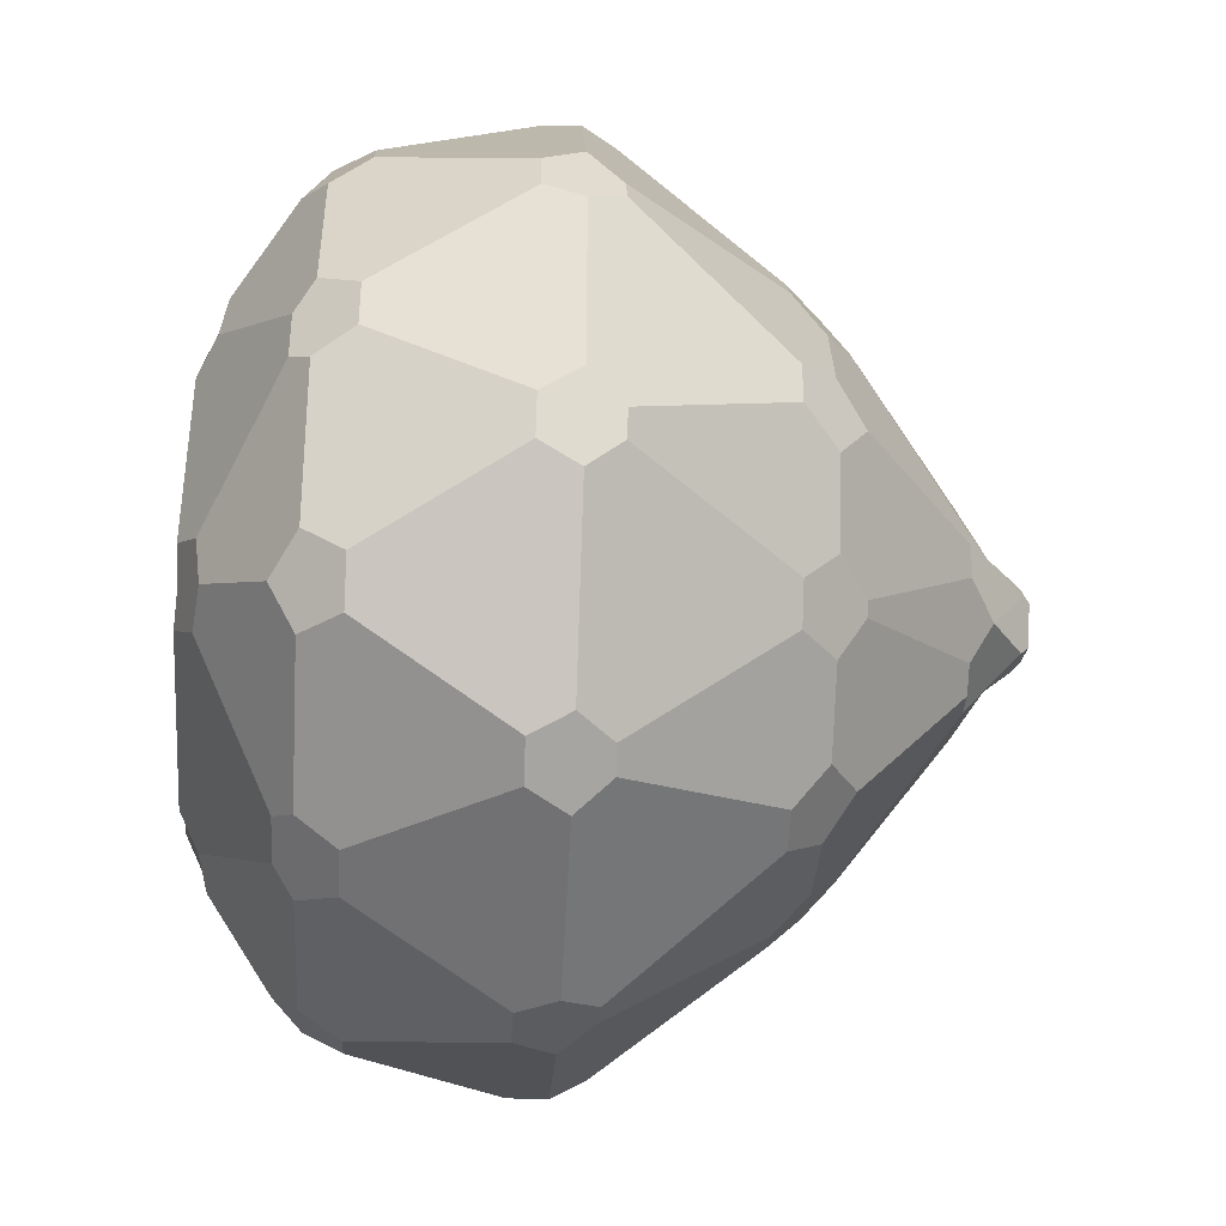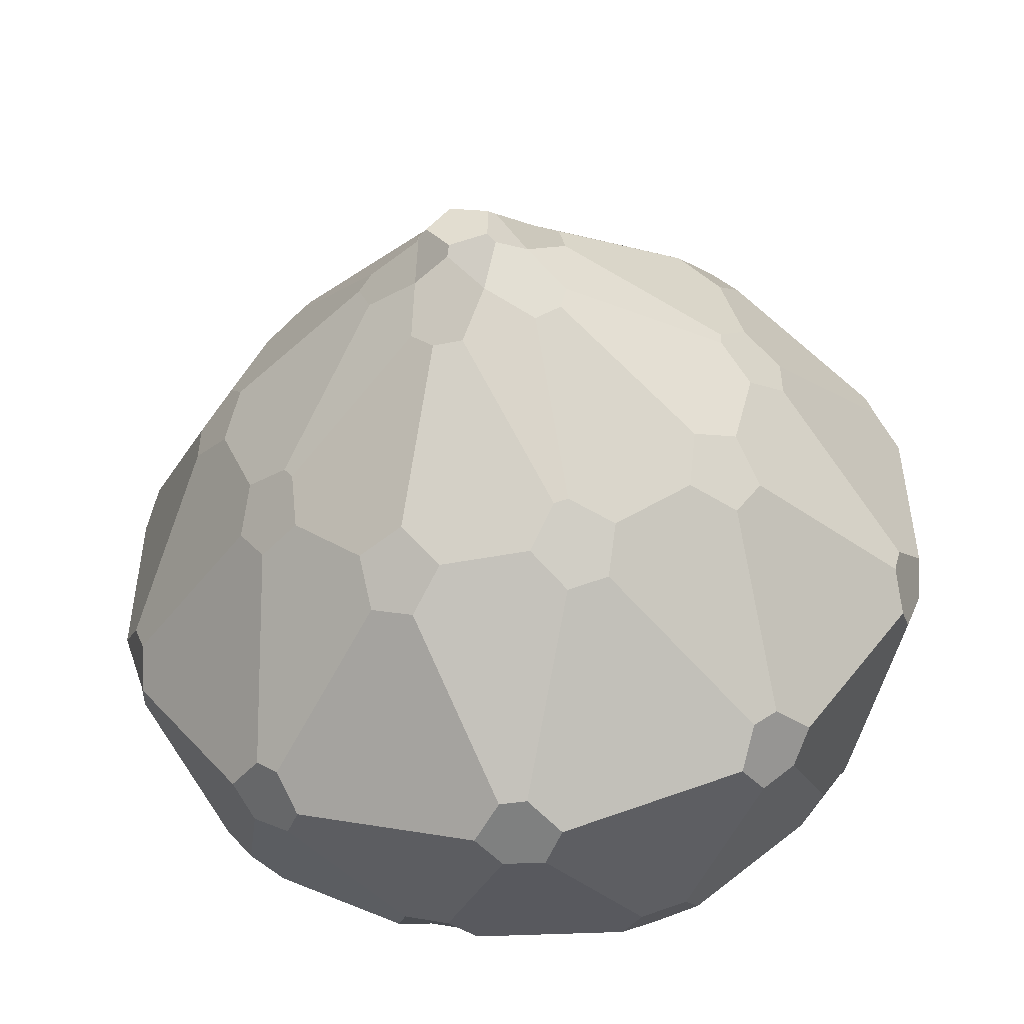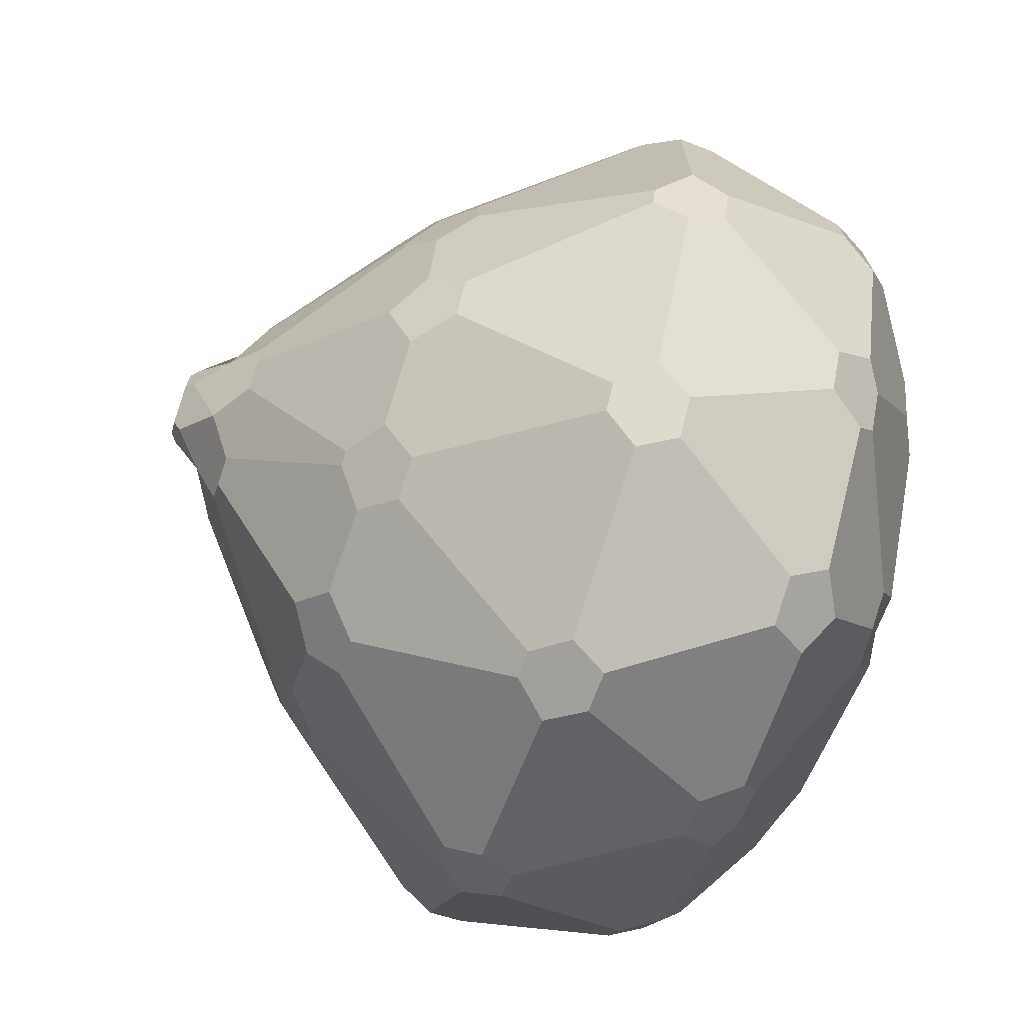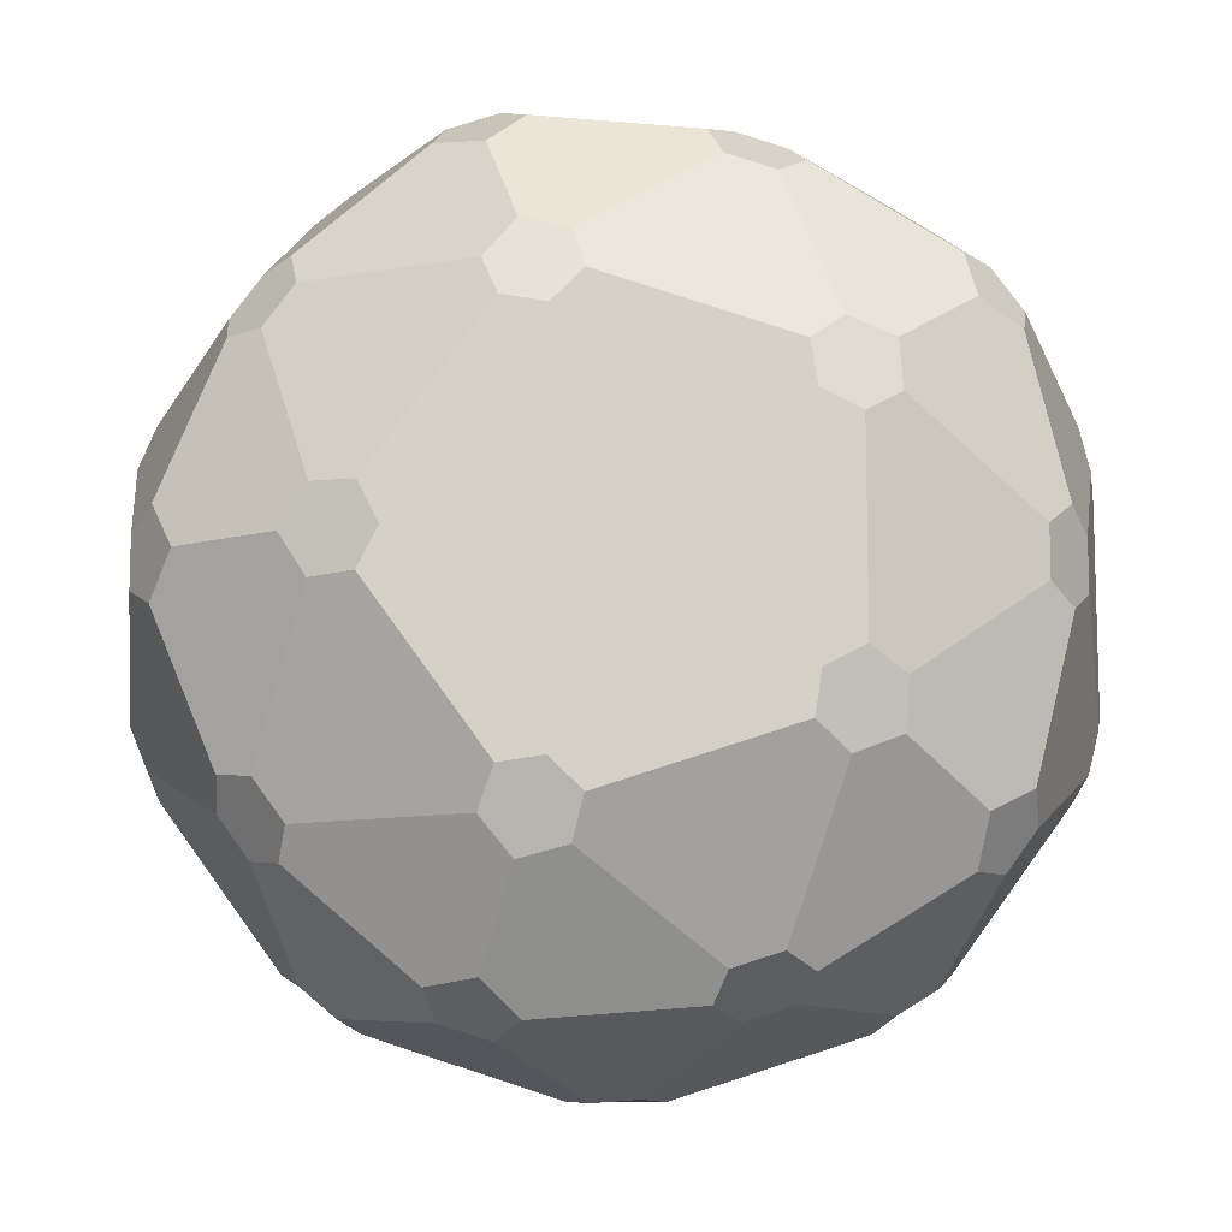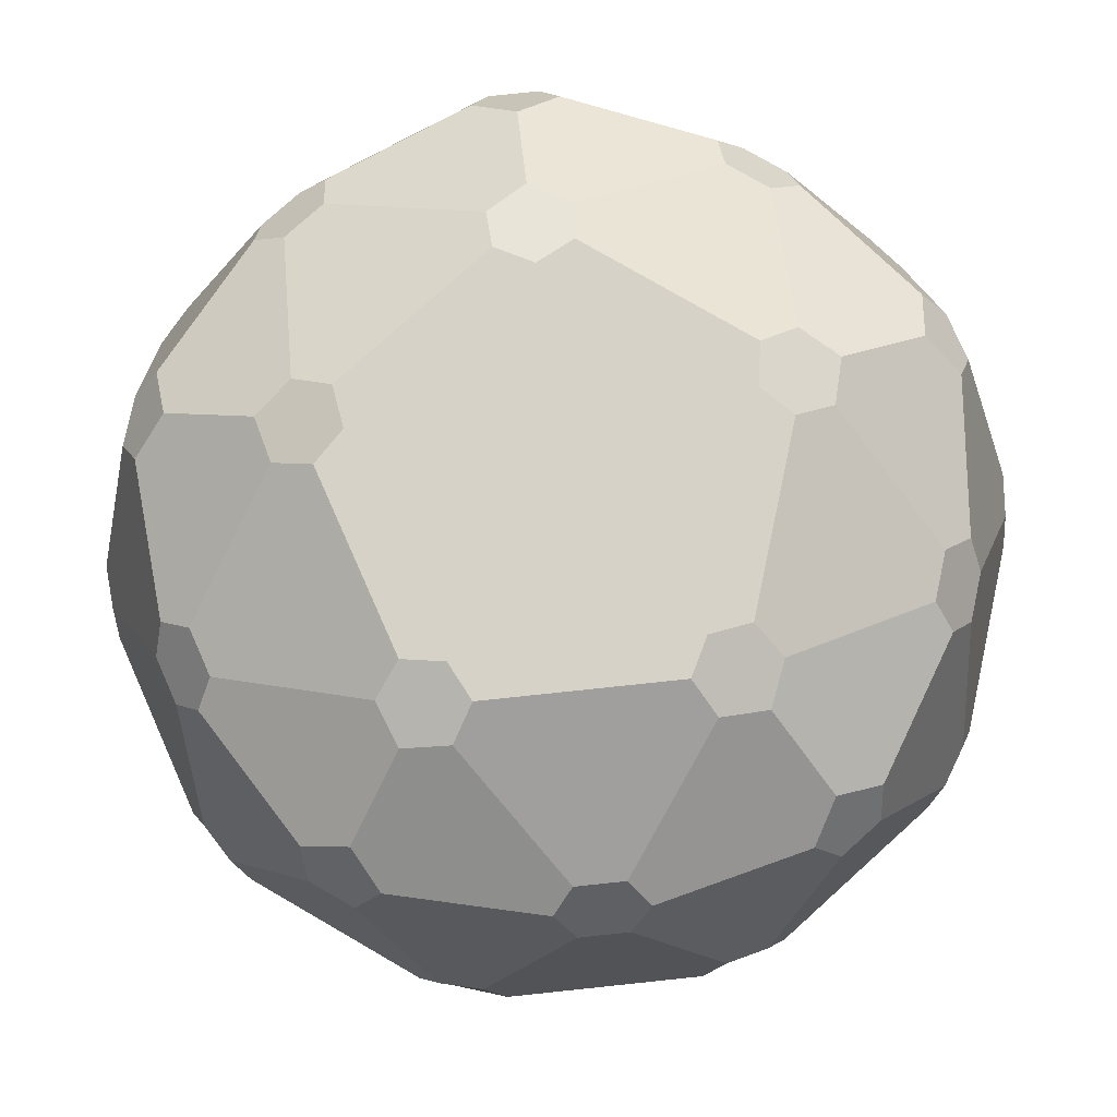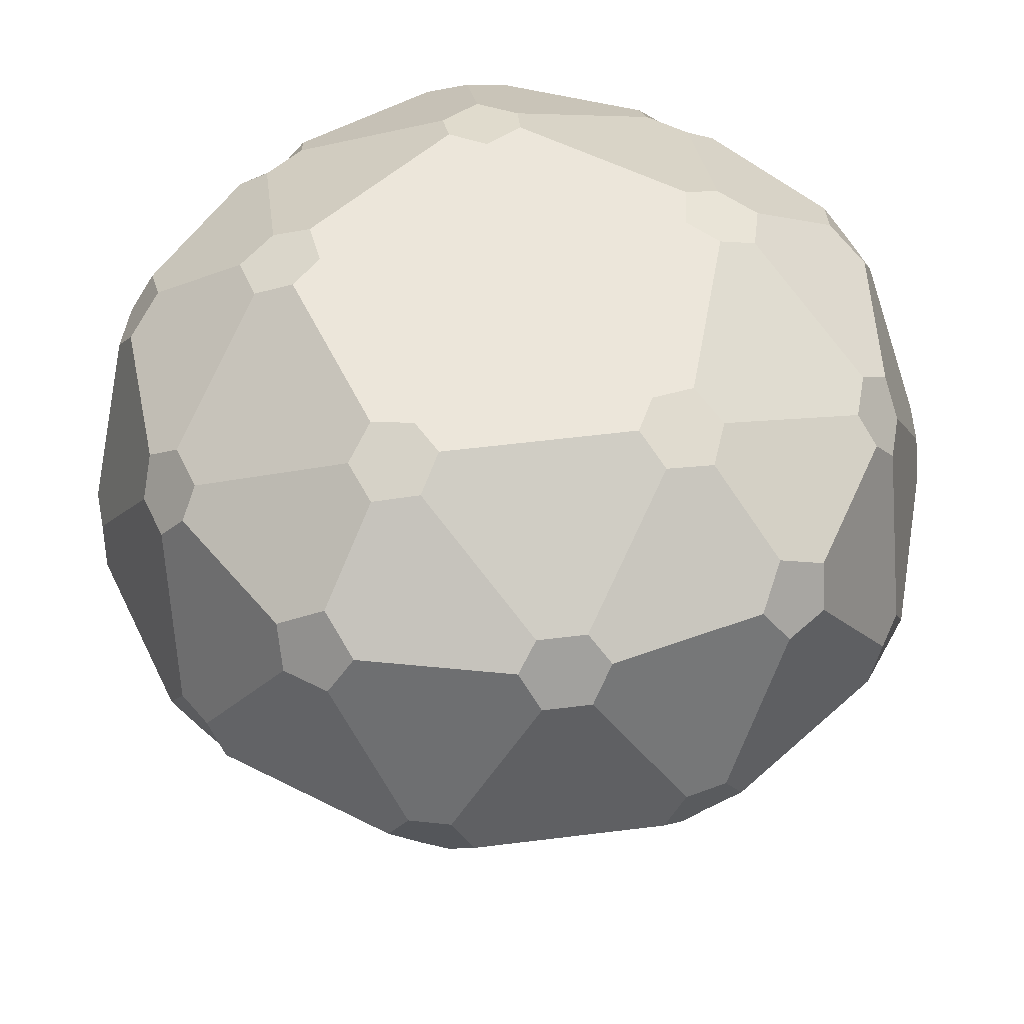
<metadata>
{"format":"obj","ext":"obj","renderer":"f3d","projection":"perspective","resolution":1024,"background":"white","views":[{"elev":-38.4,"azim":-93.2,"up":"+Z"},{"elev":-50.0,"azim":7.9,"up":"+Z"},{"elev":-70.9,"azim":71.1,"up":"+Z"},{"elev":-11.0,"azim":179.1,"up":"+Z"},{"elev":78.6,"azim":48.0,"up":"+Y"},{"elev":54.2,"azim":-97.6,"up":"+Y"}]}
</metadata>
<code>
o Icosphere
v -0.02346 -0.9338 0.07219
v -0.07591 -0.9338 0
v -0.02346 -0.9338 -0.07219
v 0.06141 -0.9338 -0.04462
v 0.06141 -0.9338 0.04462
v 0.4657 -0.547 0.3384
v 0.5545 -0.4865 0.2878
v 0.5962 -0.4108 0.3738
v 0.5397 -0.4108 0.4516
v 0.4451 -0.4865 0.4384
v -0.1024 -0.4865 0.6163
v -0.1712 -0.4108 0.6826
v -0.2627 -0.4108 0.6529
v -0.2794 -0.4865 0.5588
v -0.1779 -0.547 0.5475
v -0.6178 -0.4865 0.09309
v -0.7021 -0.4108 0.04807
v -0.7021 -0.4108 -0.04807
v -0.6178 -0.4865 -0.09309
v -0.5757 -0.547 -0
v -0.2794 -0.4865 -0.5588
v -0.2627 -0.4108 -0.6529
v -0.1712 -0.4108 -0.6826
v -0.1024 -0.4865 -0.6163
v -0.1779 -0.547 -0.5475
v 0.4657 -0.547 -0.3384
v 0.4451 -0.4865 -0.4384
v 0.5397 -0.4108 -0.4516
v 0.5962 -0.4108 -0.3738
v 0.5545 -0.4865 -0.2878
v 0.3305 0.4019 0.8434
v 0.3531 0.4865 0.7854
v 0.2506 0.5428 0.7713
v 0.176 0.4865 0.8429
v 0.2283 0.4019 0.8766
v -0.7 0.4019 0.575
v -0.6378 0.4865 0.5785
v -0.6561 0.5428 0.4767
v -0.7473 0.4865 0.4278
v -0.7632 0.4019 0.488
v -0.7632 0.4019 -0.488
v -0.7473 0.4865 -0.4278
v -0.6561 0.5428 -0.4767
v -0.6378 0.4865 -0.5785
v -0.7 0.4019 -0.575
v 0.2283 0.4019 -0.8766
v 0.176 0.4865 -0.8429
v 0.2506 0.5428 -0.7713
v 0.3531 0.4865 -0.7854
v 0.3305 0.4019 -0.8434
v 0.9043 0.4019 -0.05374
v 0.856 0.4865 -0.09309
v 0.8109 0.5428 0
v 0.856 0.4865 0.09309
v 0.9043 0.4019 0.05374
v 0.03112 0.7353 -0.09577
v -0.08147 0.7353 -0.05919
v -0.08147 0.7353 0.05919
v 0.03112 0.7353 0.09577
v 0.1007 0.7353 0
v 0.04283 -0.8507 0.1318
v -0.01271 -0.791 0.2334
v -0.07782 -0.7902 0.2395
v -0.1269 -0.791 0.1963
v -0.1121 -0.8507 0.08147
v -0.02948 -0.9168 0.09075
v 0.1475 -0.791 0.1814
v 0.04283 -0.8507 0.1318
v 0.07719 -0.9168 0.05608
v 0.1386 -0.8507 0
v 0.2181 -0.791 0.08422
v 0.2037 -0.7902 0.148
v 0.1526 -0.5461 0.5231
v 0.184 -0.5461 0.5129
v 0.2786 -0.4865 0.5408
v 0.2529 -0.4125 0.6263
v 0.1635 -0.4125 0.6553
v 0.09245 -0.4865 0.6013
v 0.5446 -0.5461 0.01648
v 0.5446 -0.5461 -0.01648
v 0.6004 -0.4865 -0.09788
v 0.6738 -0.4125 -0.04696
v 0.6738 -0.4125 0.04696
v 0.6004 -0.4865 0.09788
v 0.2181 -0.791 -0.08422
v 0.1386 -0.8507 0
v 0.07719 -0.9168 -0.05608
v 0.04283 -0.8507 -0.1318
v 0.1475 -0.791 -0.1814
v 0.2037 -0.7902 -0.148
v -0.1121 -0.8507 0.08147
v -0.2259 -0.791 0.06005
v -0.2518 -0.7902 0
v -0.2259 -0.791 -0.06005
v -0.1121 -0.8507 -0.08147
v -0.09542 -0.9168 0
v -0.4503 -0.5461 0.3068
v -0.4309 -0.5461 0.3335
v -0.4282 -0.4865 0.4321
v -0.5175 -0.4125 0.434
v -0.5727 -0.4125 0.358
v -0.5433 -0.4865 0.2737
v -0.1121 -0.8507 -0.08147
v -0.1269 -0.791 -0.1963
v -0.07782 -0.7902 -0.2395
v -0.01271 -0.791 -0.2334
v 0.04283 -0.8507 -0.1318
v -0.02948 -0.9168 -0.09075
v -0.4309 -0.5461 -0.3335
v -0.4503 -0.5461 -0.3068
v -0.5433 -0.4865 -0.2737
v -0.5727 -0.4125 -0.358
v -0.5175 -0.4125 -0.434
v -0.4282 -0.4865 -0.4321
v 0.184 -0.5461 -0.5129
v 0.1526 -0.5461 -0.5231
v 0.09245 -0.4865 -0.6013
v 0.1635 -0.4125 -0.6553
v 0.2529 -0.4125 -0.6263
v 0.2786 -0.4865 -0.5408
v 0.9014 -0.07393 0.2621
v 0.9511 0 0.2083
v 0.9412 0.0846 0.2553
v 0.9058 0.08374 0.3419
v 0.8919 0 0.3905
v 0.8857 -0.07567 0.3209
v 0.9511 0 -0.2083
v 0.9014 -0.07393 -0.2621
v 0.8857 -0.07567 -0.3209
v 0.8919 0 -0.3905
v 0.9058 0.08374 -0.3419
v 0.9412 0.0846 -0.2553
v 0.02931 -0.07393 0.9382
v 0.09577 0 0.9689
v 0.04806 0.0846 0.974
v -0.04525 0.08374 0.9671
v -0.09577 0 0.9689
v -0.03154 -0.07567 0.9415
v 0.492 0 0.8401
v 0.5278 -0.07393 0.7763
v 0.5789 -0.07567 0.7432
v 0.647 0 0.7275
v 0.6051 0.08374 0.7558
v 0.5336 0.0846 0.8163
v -0.8833 -0.07393 0.3178
v -0.8919 0 0.3905
v -0.9115 0.0846 0.3467
v -0.9338 0.08374 0.2558
v -0.9511 0 0.2083
v -0.9052 -0.07567 0.2609
v -0.647 0 0.7275
v -0.5752 -0.07393 0.7418
v -0.5279 -0.07567 0.7802
v -0.492 0 0.8401
v -0.5319 0.08374 0.809
v -0.6114 0.0846 0.7598
v -0.5752 -0.07393 -0.7418
v -0.647 0 -0.7275
v -0.6114 0.0846 -0.7598
v -0.5319 0.08374 -0.809
v -0.492 0 -0.8401
v -0.5279 -0.07567 -0.7802
v -0.8919 0 -0.3905
v -0.8833 -0.07393 -0.3178
v -0.9052 -0.07567 -0.2609
v -0.9511 0 -0.2083
v -0.9338 0.08374 -0.2558
v -0.9115 0.0846 -0.3467
v 0.5278 -0.07393 -0.7763
v 0.492 0 -0.8401
v 0.5336 0.0846 -0.8163
v 0.6051 0.08374 -0.7558
v 0.647 0 -0.7275
v 0.5789 -0.07567 -0.7432
v 0.09577 0 -0.9689
v 0.02931 -0.07393 -0.9382
v -0.03154 -0.07567 -0.9415
v -0.09577 0 -0.9689
v -0.04525 0.08374 -0.9671
v 0.04806 0.0846 -0.974
v 0.6709 0.4027 0.5532
v 0.7334 0.4027 0.4671
v 0.7266 0.4865 0.4069
v 0.6601 0.5296 0.4134
v 0.5972 0.5295 0.5
v 0.6115 0.4865 0.5653
v -0.3188 0.4027 0.809
v -0.2176 0.4027 0.8419
v -0.1625 0.4865 0.8168
v -0.1892 0.5296 0.7555
v -0.291 0.5296 0.7224
v -0.3487 0.4865 0.7563
v -0.8679 0.4027 -0.05319
v -0.8679 0.4027 0.05319
v -0.827 0.4865 0.09788
v -0.777 0.5296 0.0535
v -0.777 0.5296 -0.0535
v -0.827 0.4865 -0.09788
v -0.2176 0.4027 -0.8419
v -0.3188 0.4027 -0.809
v -0.3487 0.4865 -0.7563
v -0.291 0.5296 -0.7224
v -0.1892 0.5296 -0.7555
v -0.1625 0.4865 -0.8168
v 0.7334 0.4027 -0.4671
v 0.6709 0.4027 -0.5532
v 0.6115 0.4865 -0.5653
v 0.5972 0.5295 -0.5
v 0.6601 0.5296 -0.4134
v 0.7266 0.4865 -0.4069
v 0.2535 0.6922 0.5
v 0.2216 0.7353 0.4185
v 0.1313 0.7353 0.4042
v 0.06668 0.7353 0.4689
v 0.08881 0.6922 0.5535
v 0.1883 0.6789 0.5794
v 0.4665 0.7353 0.08147
v 0.5539 0.6922 0.08657
v 0.6092 0.6789 0
v 0.5539 0.6922 -0.08657
v 0.4665 0.7353 -0.08147
v 0.425 0.7353 0
v -0.3972 0.6922 0.3956
v -0.3295 0.7353 0.3401
v -0.3439 0.7353 0.2498
v -0.4253 0.7353 0.2083
v -0.499 0.6922 0.2555
v -0.4929 0.6789 0.3581
v -0.499 0.6922 -0.2555
v -0.4253 0.7353 -0.2083
v -0.3439 0.7353 -0.2498
v -0.3295 0.7353 -0.3401
v -0.3972 0.6922 -0.3956
v -0.4929 0.6789 -0.3581
v 0.08881 0.6922 -0.5535
v 0.06668 0.7353 -0.4689
v 0.1313 0.7353 -0.4042
v 0.2216 0.7353 -0.4185
v 0.2535 0.6922 -0.5
v 0.1883 0.6789 -0.5794
f 70 69 5 4 87 86
f 8 7 84 83 121 126
f 3 2 96 95 103 108
f 4 3 108 107 88 87
f 1 5 69 68 61 66
f 9 8 126 125 142 141
f 13 12 138 137 154 153
f 18 17 150 149 166 165
f 23 22 162 161 178 177
f 29 28 174 173 130 129
f 63 62 73 78 11 15
f 93 92 97 102 16 20
f 105 104 109 114 21 25
f 81 80 85 90 26 30
f 135 134 139 144 31 35
f 190 189 34 33 216 215
f 196 195 39 38 228 227
f 202 201 44 43 234 233
f 208 207 49 48 240 239
f 213 212 217 222 60 59
f 92 91 65 64 98 97
f 123 122 127 132 51 55
f 222 221 238 237 56 60
f 221 220 209 208 239 238
f 171 170 175 180 46 50
f 237 236 232 231 57 56
f 236 235 203 202 233 232
f 159 158 163 168 41 45
f 231 230 226 225 58 57
f 230 229 197 196 227 226
f 147 146 151 156 36 40
f 225 224 214 213 59 58
f 224 223 191 190 215 214
f 132 131 205 210 52 51
f 53 52 210 209 220 219
f 155 154 137 136 188 187
f 180 179 199 204 47 46
f 48 47 204 203 235 240
f 212 211 185 184 218 217
f 168 167 193 198 42 41
f 43 42 198 197 229 234
f 179 178 161 160 200 199
f 156 155 187 192 37 36
f 38 37 192 191 223 228
f 167 166 149 148 194 193
f 144 143 181 186 32 31
f 33 32 186 185 211 216
f 131 130 173 172 206 205
f 184 183 54 53 219 218
f 172 171 50 49 207 206
f 143 142 125 124 182 181
f 22 21 114 113 157 162
f 160 159 45 44 201 200
f 170 169 119 118 176 175
f 17 16 102 101 145 150
f 148 147 40 39 195 194
f 158 157 113 112 164 163
f 12 11 78 77 133 138
f 136 135 35 34 189 188
f 122 121 83 82 128 127
f 7 6 72 71 79 84
f 124 123 55 54 183 182
f 89 88 107 106 116 115
f 90 89 115 120 27 26
f 28 27 120 119 169 174
f 104 103 95 94 110 109
f 118 117 24 23 177 176
f 106 105 25 24 117 116
f 146 145 101 100 152 151
f 112 111 19 18 165 164
f 94 93 20 19 111 110
f 62 61 68 67 74 73
f 100 99 14 13 153 152
f 82 81 30 29 129 128
f 134 133 77 76 140 139
f 67 72 6 10 75 74
f 64 63 15 14 99 98
f 80 79 71 70 86 85
f 76 75 10 9 141 140
f 1 2 3 4 5
f 6 7 8 9 10
f 11 12 13 14 15
f 16 17 18 19 20
f 21 22 23 24 25
f 26 27 28 29 30
f 31 32 33 34 35
f 36 37 38 39 40
f 41 42 43 44 45
f 46 47 48 49 50
f 51 52 53 54 55
f 56 57 58 59 60
f 61 62 63 64 65 66
f 67 68 69 70 71 72
f 73 74 75 76 77 78
f 79 80 81 82 83 84
f 85 86 87 88 89 90
f 91 92 93 94 95 96
f 97 98 99 100 101 102
f 103 104 105 106 107 108
f 109 110 111 112 113 114
f 115 116 117 118 119 120
f 121 122 123 124 125 126
f 127 128 129 130 131 132
f 133 134 135 136 137 138
f 139 140 141 142 143 144
f 145 146 147 148 149 150
f 151 152 153 154 155 156
f 157 158 159 160 161 162
f 163 164 165 166 167 168
f 169 170 171 172 173 174
f 175 176 177 178 179 180
f 181 182 183 184 185 186
f 187 188 189 190 191 192
f 193 194 195 196 197 198
f 199 200 201 202 203 204
f 205 206 207 208 209 210
f 211 212 213 214 215 216
f 217 218 219 220 221 222
f 223 224 225 226 227 228
f 229 230 231 232 233 234
f 235 236 237 238 239 240
f 2 1 66 65 91 96

</code>
